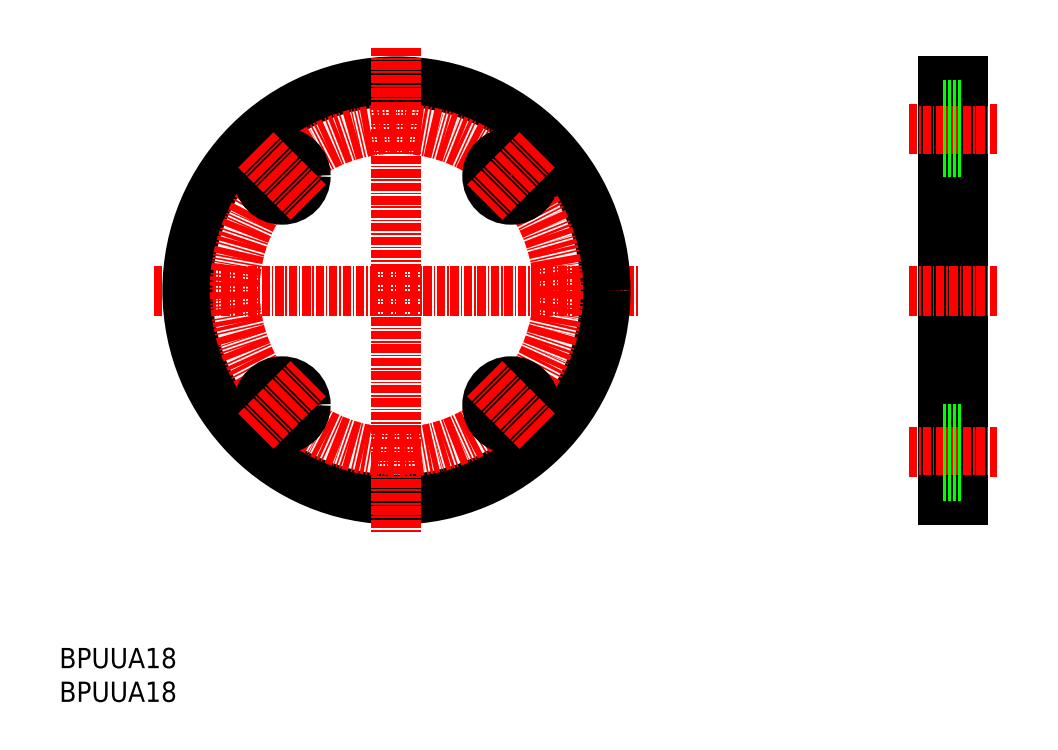
<metadata>
{"format":"dxf","ext":"dxf","renderer":"ezdxf+matplotlib","layout":"modelspace","background":"white","min_lineweight":24,"dpi":150}
</metadata>
<code>
0
SECTION
2
ENTITIES
0
INSERT
8
0
2
*U4
10
0
20
0
30
0
0
INSERT
8
0
2
*U5
10
0
20
0
30
0
0
LINE
8
CENTER
10
14
20
61
30
0
11
86
21
61
31
0
0
CIRCLE
8
0
10
50
20
61
30
0
40
31
0
CIRCLE
8
CENTER
10
50
20
61
30
0
40
24
0
LINE
8
CENTER
10
50
20
97
30
0
11
50
21
25
31
0
0
LINE
8
0
10
131
20
92
30
0
11
131
21
30
31
0
0
LINE
8
0
10
134
20
92
30
0
11
134
21
30
31
0
0
LINE
8
CENTER
10
126
20
37
30
0
11
139
21
37
31
0
0
LINE
8
0
10
131
20
30
30
0
11
134
21
30
31
0
0
LINE
8
CENTER
10
126
20
61
30
0
11
139
21
61
31
0
0
LINE
8
CENTER
10
126
20
85
30
0
11
139
21
85
31
0
0
LINE
8
0
10
131
20
92
30
0
11
134
21
92
31
0
0
CIRCLE
8
0
10
33.03
20
77.97
30
0
40
3.5
0
LINE
8
CENTER
10
29.14
20
81.86
30
0
11
36.92
21
74.08
31
0
0
CIRCLE
8
0
10
33.03
20
44.03
30
0
40
3.5
0
LINE
8
CENTER
10
29.14
20
40.14
30
0
11
36.92
21
47.92
31
0
0
CIRCLE
8
0
10
66.97
20
44.03
30
0
40
3.5
0
LINE
8
CENTER
10
70.86
20
40.14
30
0
11
63.08
21
47.92
31
0
0
CIRCLE
8
0
10
66.97
20
77.97
30
0
40
3.5
0
LINE
8
CENTER
10
70.86
20
81.86
30
0
11
63.08
21
74.08
31
0
0
LINE
8
0
10
131
20
88.5
30
0
11
134
21
88.5
31
0
0
LINE
8
0
10
131
20
81.5
30
0
11
134
21
81.5
31
0
0
LINE
8
0
10
131
20
33.5
30
0
11
134
21
33.5
31
0
0
LINE
8
0
10
131
20
40.5
30
0
11
134
21
40.5
31
0
0
ENDSEC
0
EOF

</code>
